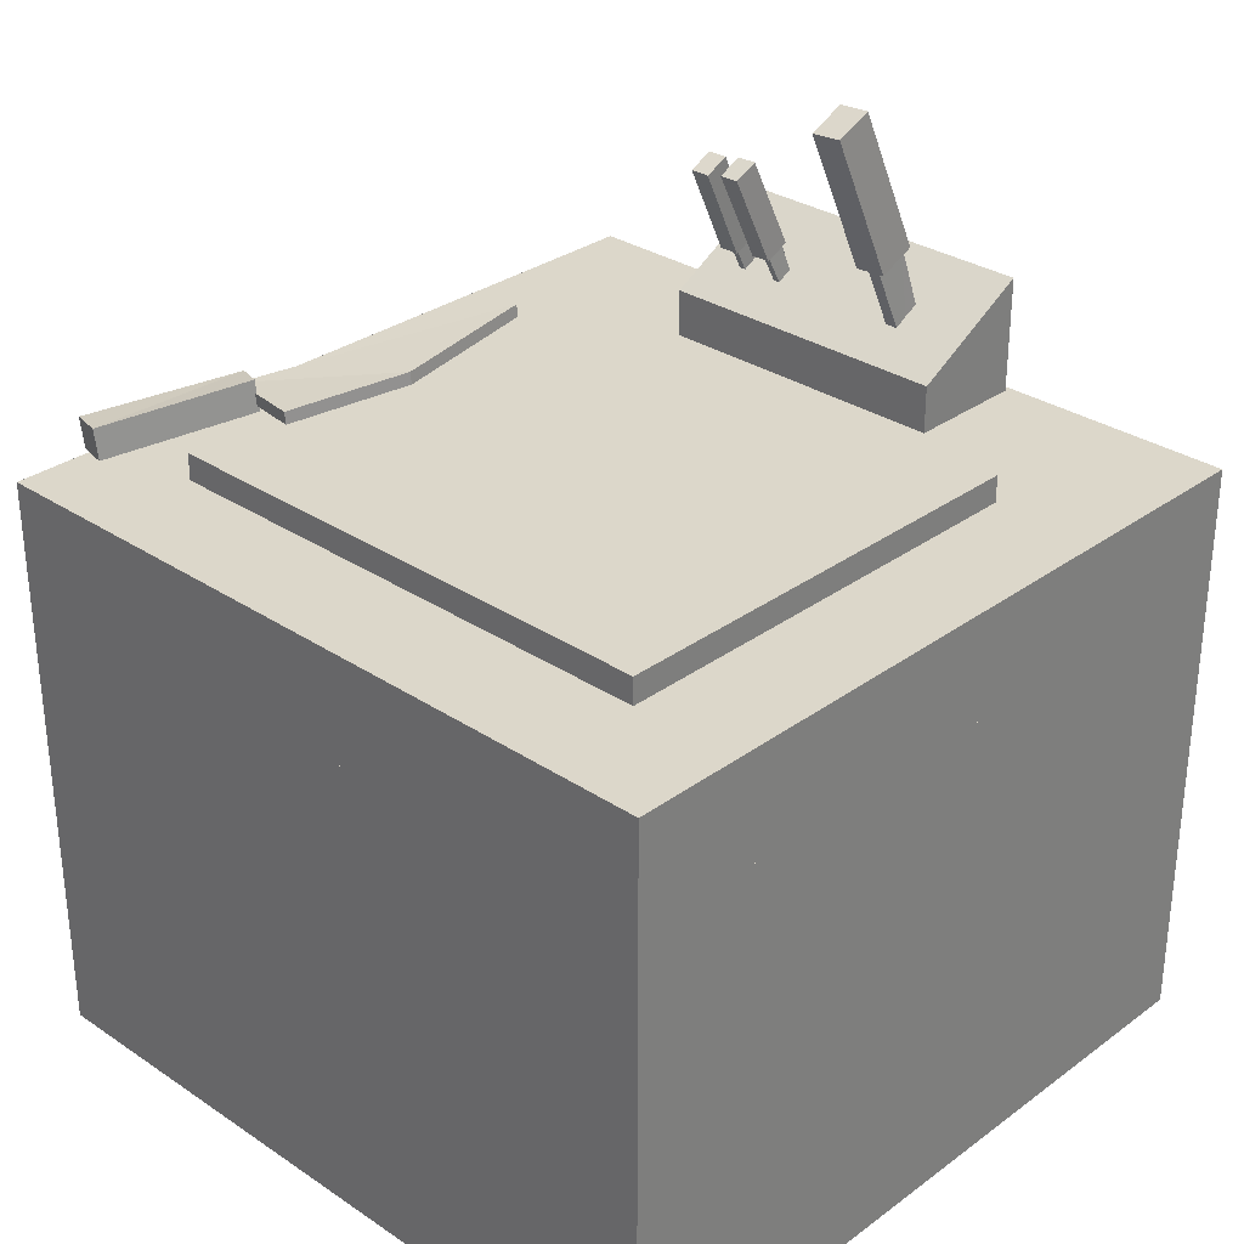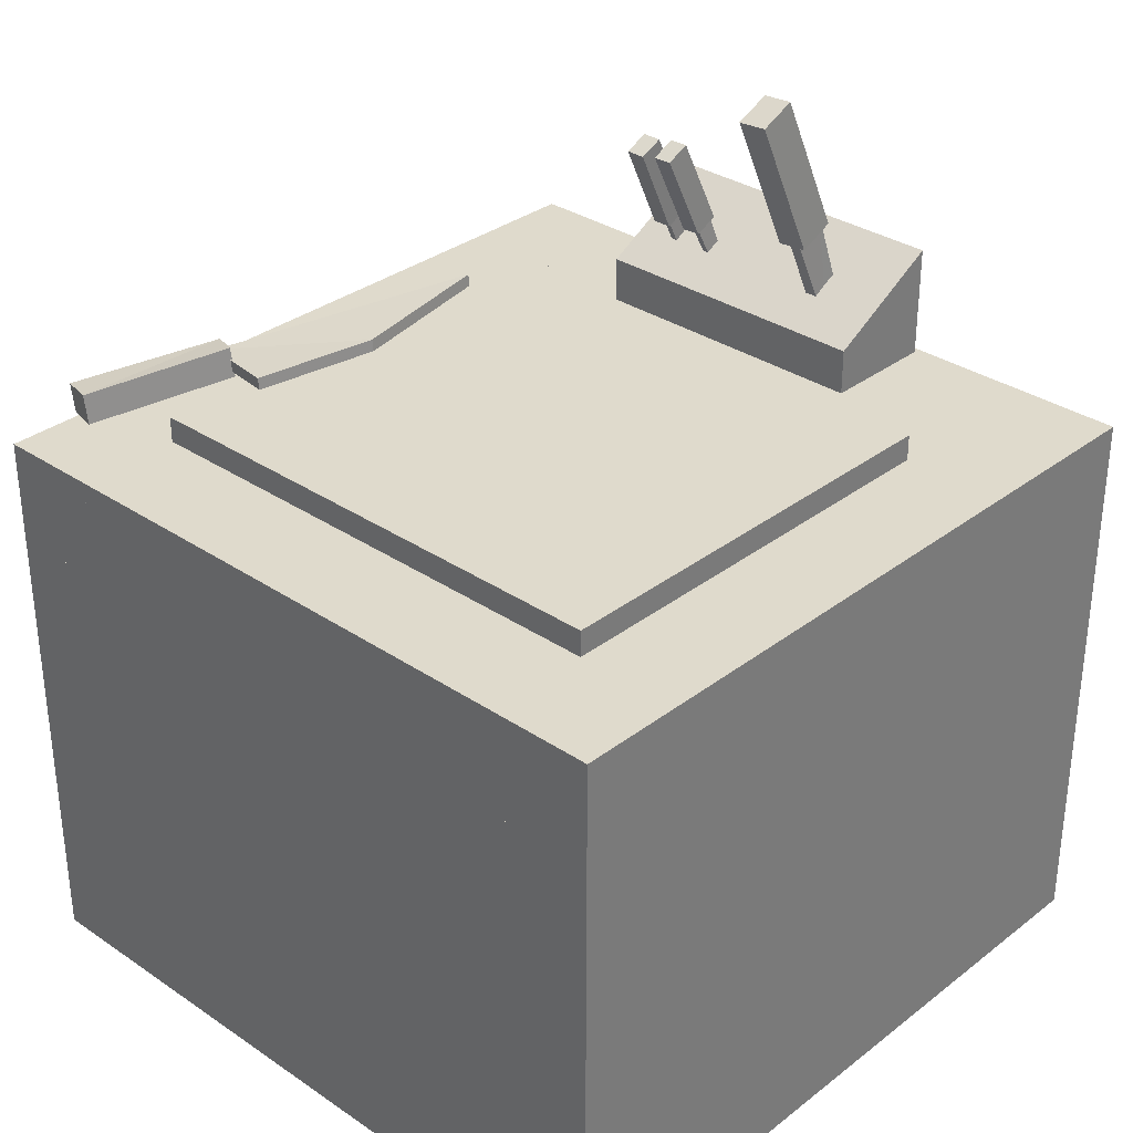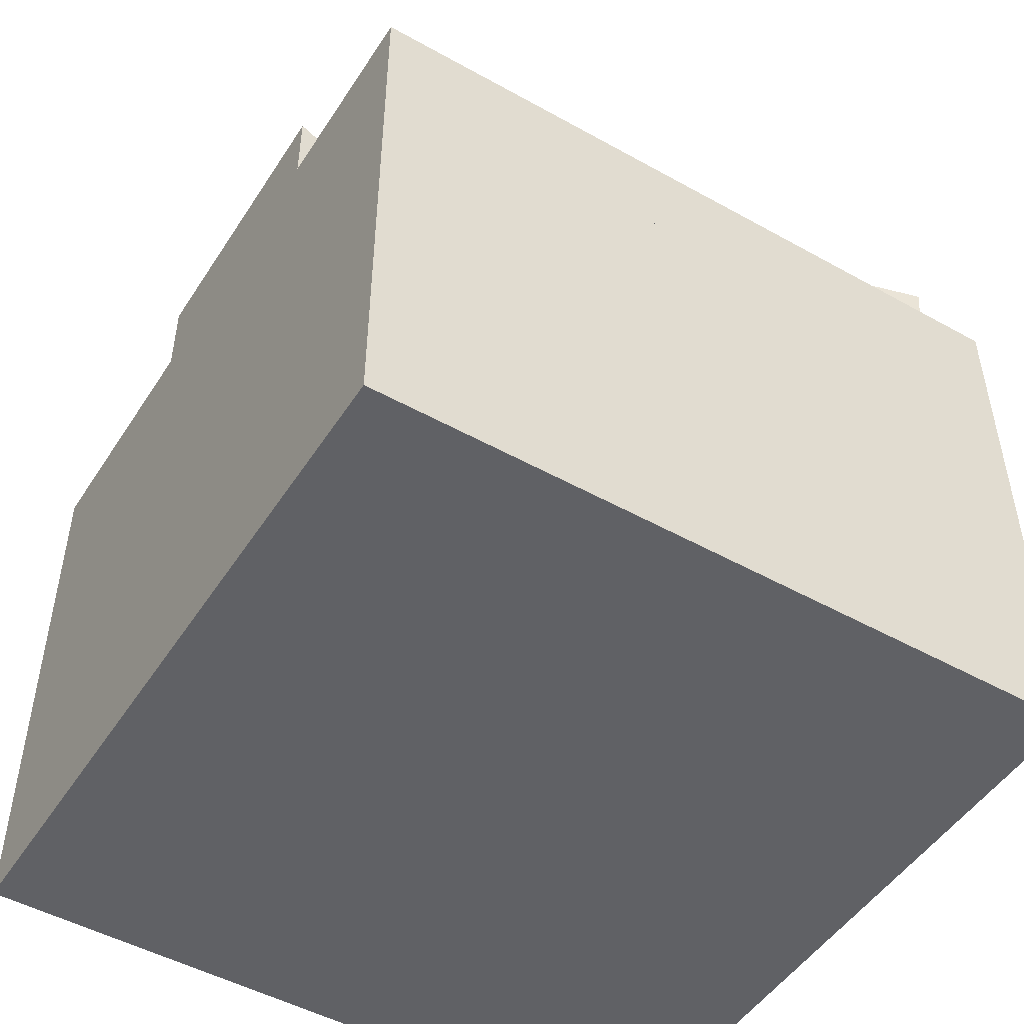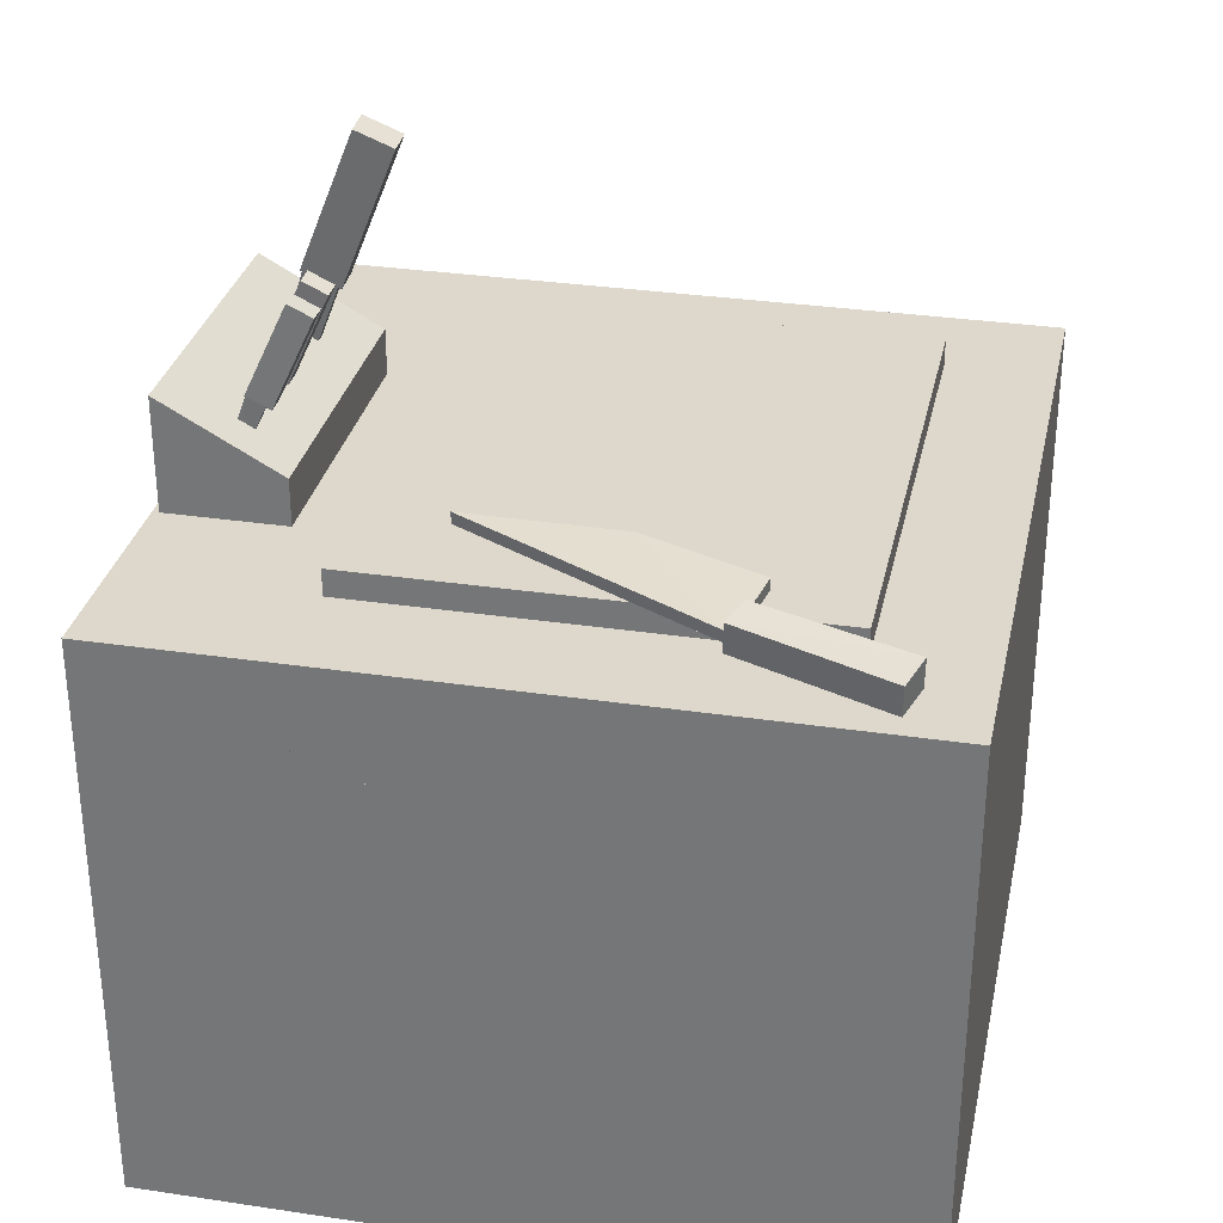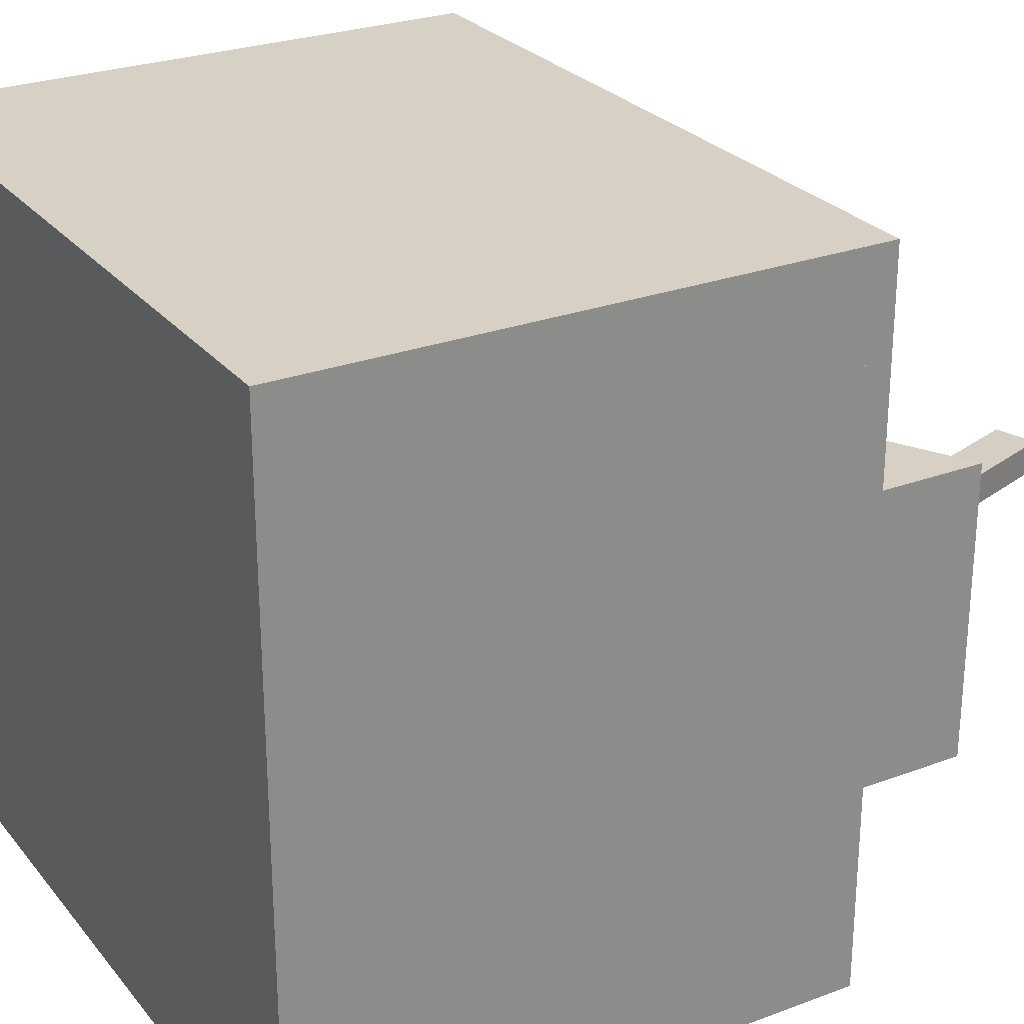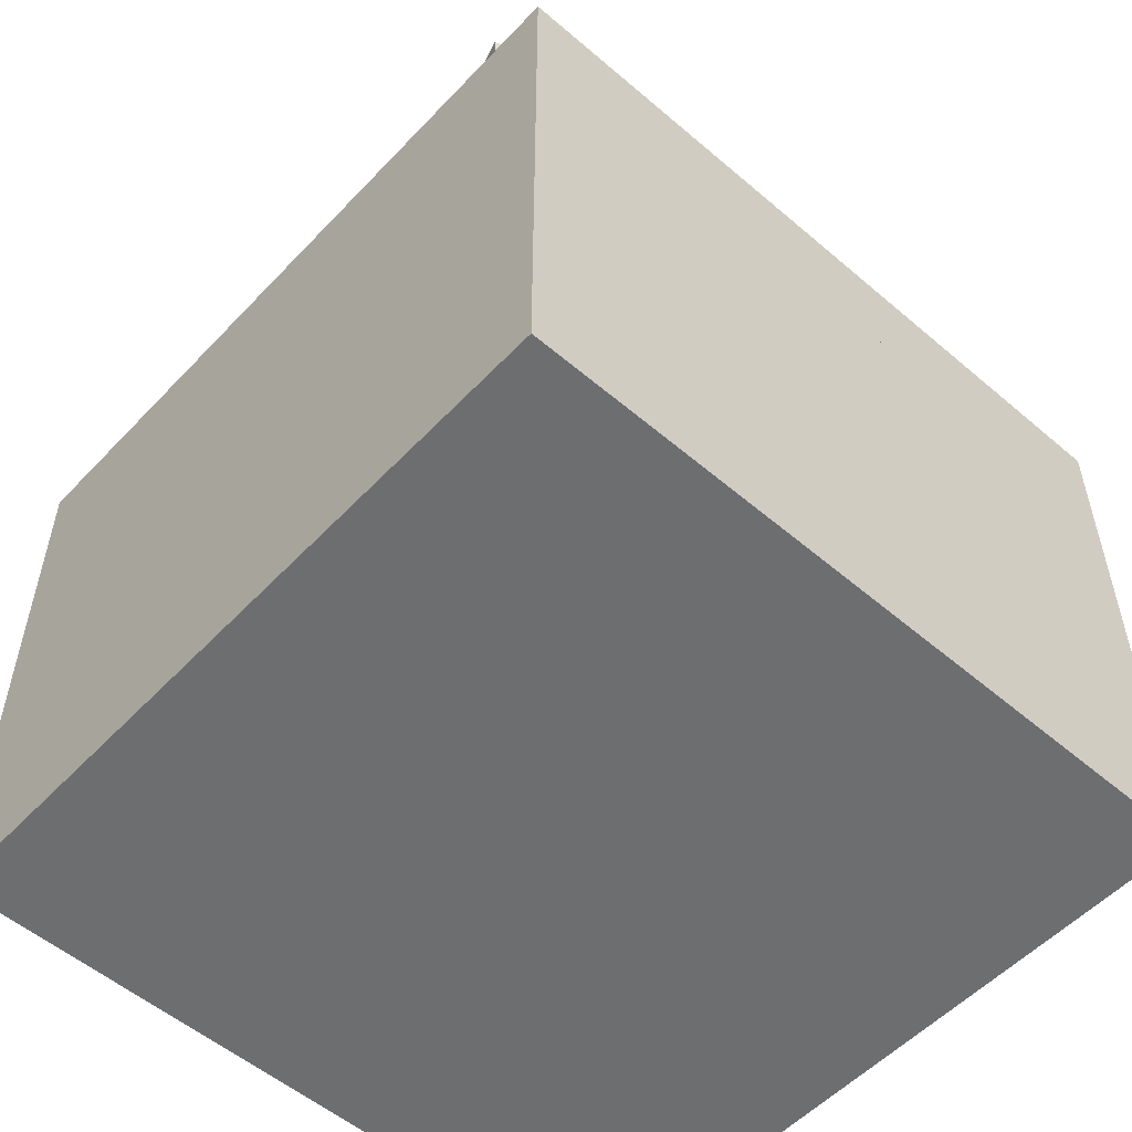
<metadata>
{"format":"obj","ext":"obj","renderer":"f3d","projection":"perspective","resolution":1024,"background":"white","views":[{"elev":30.7,"azim":-46.3,"up":"+Y"},{"elev":32.4,"azim":-46.8,"up":"+Y"},{"elev":-49.3,"azim":148.3,"up":"+Y"},{"elev":31.2,"azim":-168.0,"up":"+Y"},{"elev":26.6,"azim":59.7,"up":"+Z"},{"elev":-54.3,"azim":-132.2,"up":"+Y"}]}
</metadata>
<code>
v 0.3962 -0.1777 0.4853
v 0.3962 -0.1777 0.6453
v 0.3962 -0.01765 0.6453
v 0.3962 -0.01765 0.4853
v -0.5638 -0.1777 0.4853
v -0.5638 -0.01765 0.4853
v -0.5638 -0.01765 0.6453
v -0.5638 -0.1777 0.6453
v 0.3962 -0.1777 -0.4747
v 0.3962 -0.1777 0.4853
v 0.3962 -0.01765 0.4853
v 0.3962 -0.01765 -0.4747
v 0.1162 -0.1777 -0.4747
v 0.1162 -0.01765 -0.4747
v 0.1162 -0.01765 0.4853
v 0.1162 -0.1777 0.4853
v -0.7238 -0.1777 -0.3147
v -0.5638 -0.1777 -0.3147
v -0.5638 -0.01765 -0.3147
v -0.7238 -0.01765 -0.3147
v -0.7238 -0.1777 0.6453
v -0.7238 -0.01765 0.6453
v -0.5638 -0.01765 0.6453
v -0.5638 -0.1777 0.6453
v 0.2362 -0.1777 -0.4747
v 0.2362 -0.1777 -0.3147
v 0.2362 -0.01765 -0.3147
v 0.2362 -0.01765 -0.4747
v -0.7238 -0.1777 -0.4747
v -0.7238 -0.01765 -0.4747
v -0.7238 -0.01765 -0.3147
v -0.7238 -0.1777 -0.3147
v 0.2062 -0.01765 -0.1547
v 0.3862 -0.01765 -0.1547
v 0.3862 0.1523 -0.1547
v 0.2062 0.05235 -0.1547
v 0.2062 -0.01765 0.2953
v 0.2062 0.05235 0.2953
v 0.3862 0.1523 0.2953
v 0.3862 -0.01765 0.2953
v 0.3532 -0.06689 -0.08207
v 0.3532 -0.06685 -0.09207
v 0.2919 0.03574 -0.09297
v 0.2918 0.03571 -0.08297
v 0.2758 0.1392 -0.0862
v 0.2487 0.1264 -0.08643
v 0.2487 0.1265 -0.09643
v 0.2759 0.1392 -0.0962
v -0.4163 0.01939 -0.3441
v -0.4176 0.06531 -0.3497
v -0.3994 0.05745 -0.3942
v -0.3982 0.01153 -0.3886
v -0.6387 0.00581 -0.4065
v -0.6206 -0.002054 -0.461
v -0.6218 0.04387 -0.4665
v -0.64 0.05173 -0.412
v -0.03126 0.08102 -0.244
v -0.0311 0.06262 -0.242
v -0.257 0.04632 -0.2161
v -0.2572 0.06473 -0.2181
v -0.41 0.04328 -0.3943
v -0.4354 0.05129 -0.2699
v -0.4352 0.03289 -0.268
v -0.4099 0.02487 -0.3924
v 0.3887 -0.1805 0.218
v 0.3887 -0.1813 0.1995
v 0.292 0.01788 0.1798
v 0.292 0.01861 0.1983
v 0.2753 0.2113 0.1844
v 0.2236 0.1911 0.1853
v 0.2235 0.1904 0.1668
v 0.2753 0.2105 0.1659
v 0.2218 0.1755 0.1543
v 0.222 0.1785 0.2005
v 0.2792 0.2018 0.1987
v 0.2789 0.1988 0.1526
v 0.1343 0.3893 0.1411
v 0.1914 0.4126 0.1394
v 0.1916 0.4155 0.1855
v 0.1345 0.3923 0.1873
v 0.2397 0.1222 -0.1065
v 0.2395 0.1221 -0.07651
v 0.2757 0.1392 -0.0762
v 0.2759 0.1393 -0.1062
v 0.176 0.258 -0.1065
v 0.2122 0.275 -0.1062
v 0.2119 0.2749 -0.07621
v 0.1757 0.2579 -0.07653
v 0.2366 0.129 -0.0448
v 0.2361 0.1302 -0.01482
v 0.2724 0.147 -0.01477
v 0.2729 0.1459 -0.04475
v 0.1735 0.265 -0.05102
v 0.2098 0.2818 -0.05097
v 0.2093 0.2829 -0.021
v 0.173 0.2661 -0.02105
v 0.3467 -0.06081 -0.005668
v 0.3469 -0.06118 -0.01566
v 0.2882 0.04292 -0.02717
v 0.288 0.04329 -0.01718
v 0.2725 0.1466 -0.02477
v 0.2453 0.134 -0.0248
v 0.2455 0.1336 -0.03479
v 0.2727 0.1462 -0.03476
v -0.5638 -0.05765 -0.3147
v 0.1162 -0.05765 -0.3147
v 0.1162 0.02235 -0.3147
v -0.5638 0.02235 -0.3147
v -0.5638 -0.05765 0.4853
v -0.5638 0.02235 0.4853
v 0.1162 0.02235 0.4853
v 0.1162 -0.05765 0.4853
v 0.3962 -0.8977 -0.4747
v 0.3962 -0.8977 0.6453
v 0.3962 -0.1777 0.6453
v 0.3962 -0.1777 -0.4747
v -0.7238 -0.8977 -0.4747
v -0.7238 -0.1777 -0.4747
v -0.7238 -0.1777 0.6453
v -0.7238 -0.8977 0.6453
o group529283527
g mesh529283527
f 4 3 2 1
f 8 7 6 5
f 2 8 5 1
f 6 7 3 4
f 5 6 4 1
f 3 7 8 2
f 12 11 10 9
f 16 15 14 13
f 10 16 13 9
f 14 15 11 12
f 13 14 12 9
f 11 15 16 10
f 20 19 18 17
f 24 23 22 21
f 18 24 21 17
f 22 23 19 20
f 21 22 20 17
f 19 23 24 18
f 28 27 26 25
f 32 31 30 29
f 26 32 29 25
f 30 31 27 28
f 29 30 28 25
f 27 31 32 26
f 36 35 34 33
f 40 39 38 37
f 34 40 37 33
f 38 39 35 36
f 37 38 36 33
f 35 39 40 34
f 44 43 42 41
f 48 47 46 45
f 42 48 45 41
f 46 47 43 44
f 45 46 44
f 43 47 48
f 44 41 45
f 48 42 43
f 60 59 58 57
f 64 63 62 61
f 58 64 61 57
f 62 63 59 60
f 61 62 60
f 59 63 64
f 60 57 61
f 64 58 59
f 68 67 66 65
f 72 71 70 69
f 66 72 69 65
f 70 71 67 68
f 69 70 68
f 67 71 72
f 68 65 69
f 72 66 67
f 100 99 98 97
f 104 103 102 101
f 98 104 101 97
f 102 103 99 100
f 101 102 100
f 99 103 104
f 100 97 101
f 104 98 99
f 52 51 50 49
f 56 55 54 53
f 50 56 53 49
f 54 55 51 52
f 53 52 49
f 51 56 50
f 53 54 52
f 51 55 56
f 76 75 74 73
f 80 79 78 77
f 74 80 77 73
f 78 79 75 76
f 77 78 76 73
f 75 79 80 74
f 84 83 82 81
f 88 87 86 85
f 82 88 85 81
f 86 87 83 84
f 85 86 84 81
f 83 87 88 82
f 92 91 90 89
f 96 95 94 93
f 90 96 93 89
f 94 95 91 92
f 93 94 92 89
f 91 95 96 90
f 108 107 106 105
f 112 111 110 109
f 106 112 109 105
f 110 111 107 108
f 109 110 108 105
f 107 111 112 106
f 116 115 114 113
f 120 119 118 117
f 114 120 117 113
f 118 119 115 116
f 117 118 116 113
f 115 119 120 114

</code>
